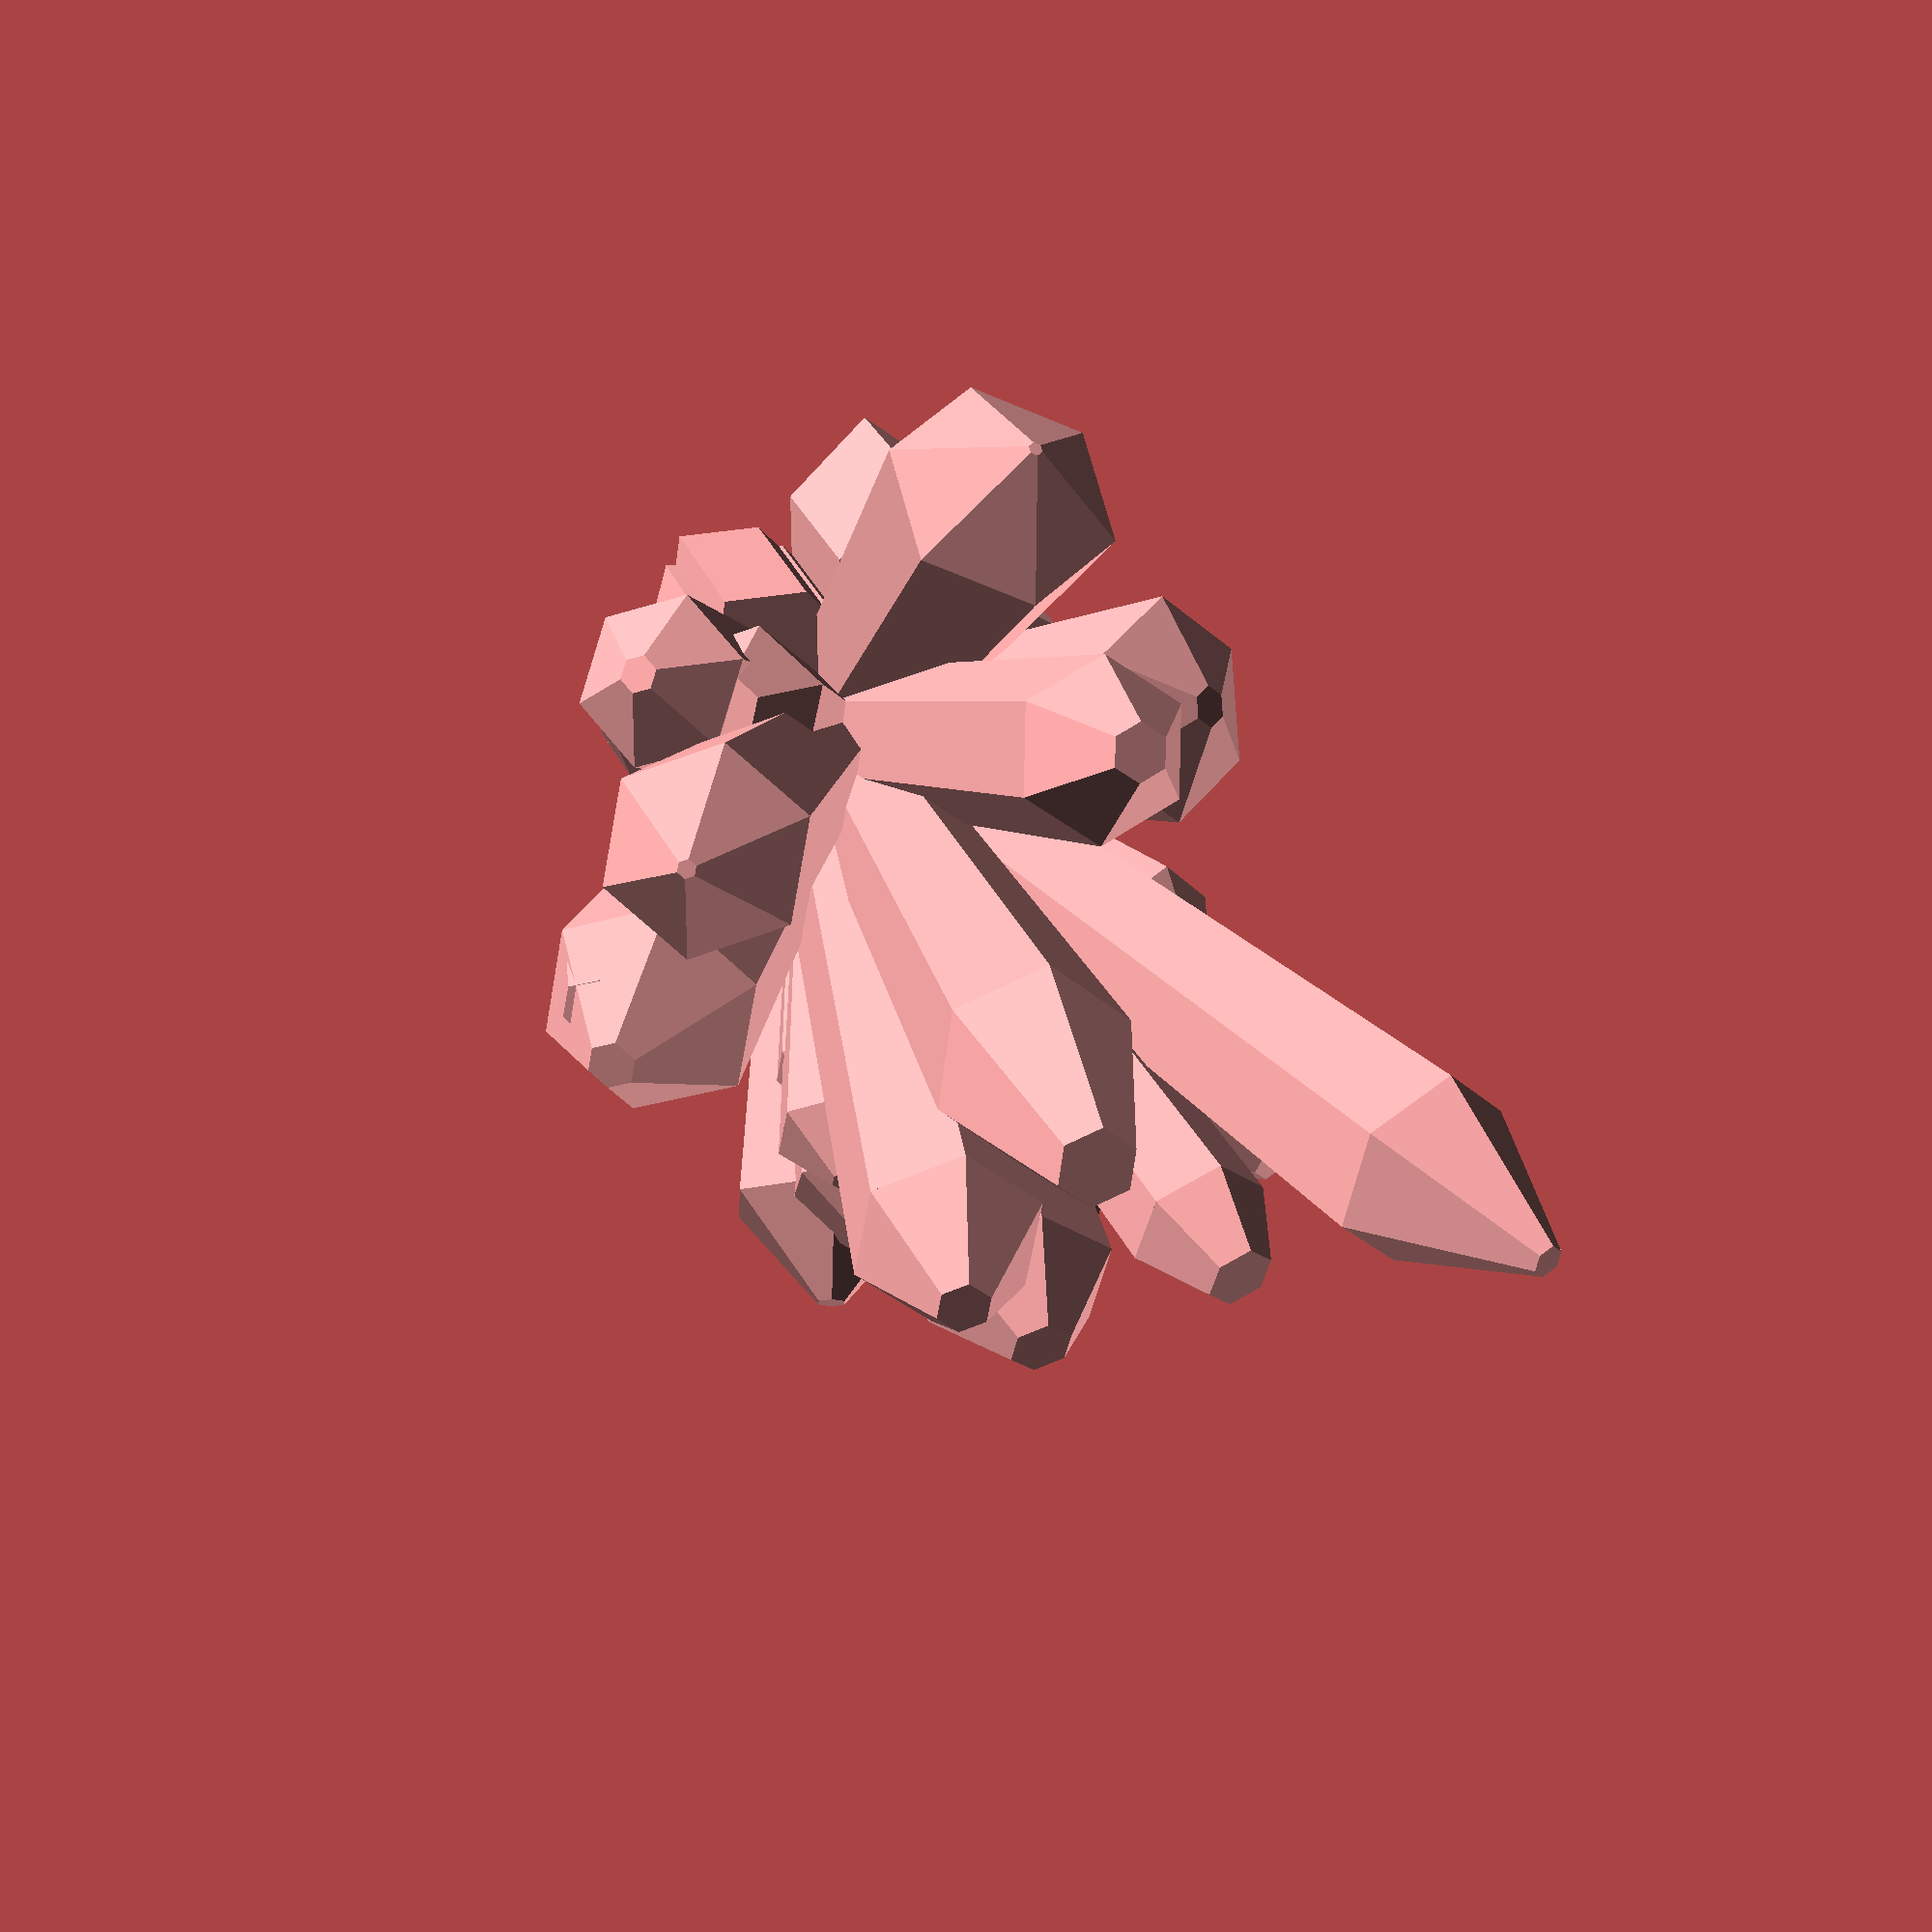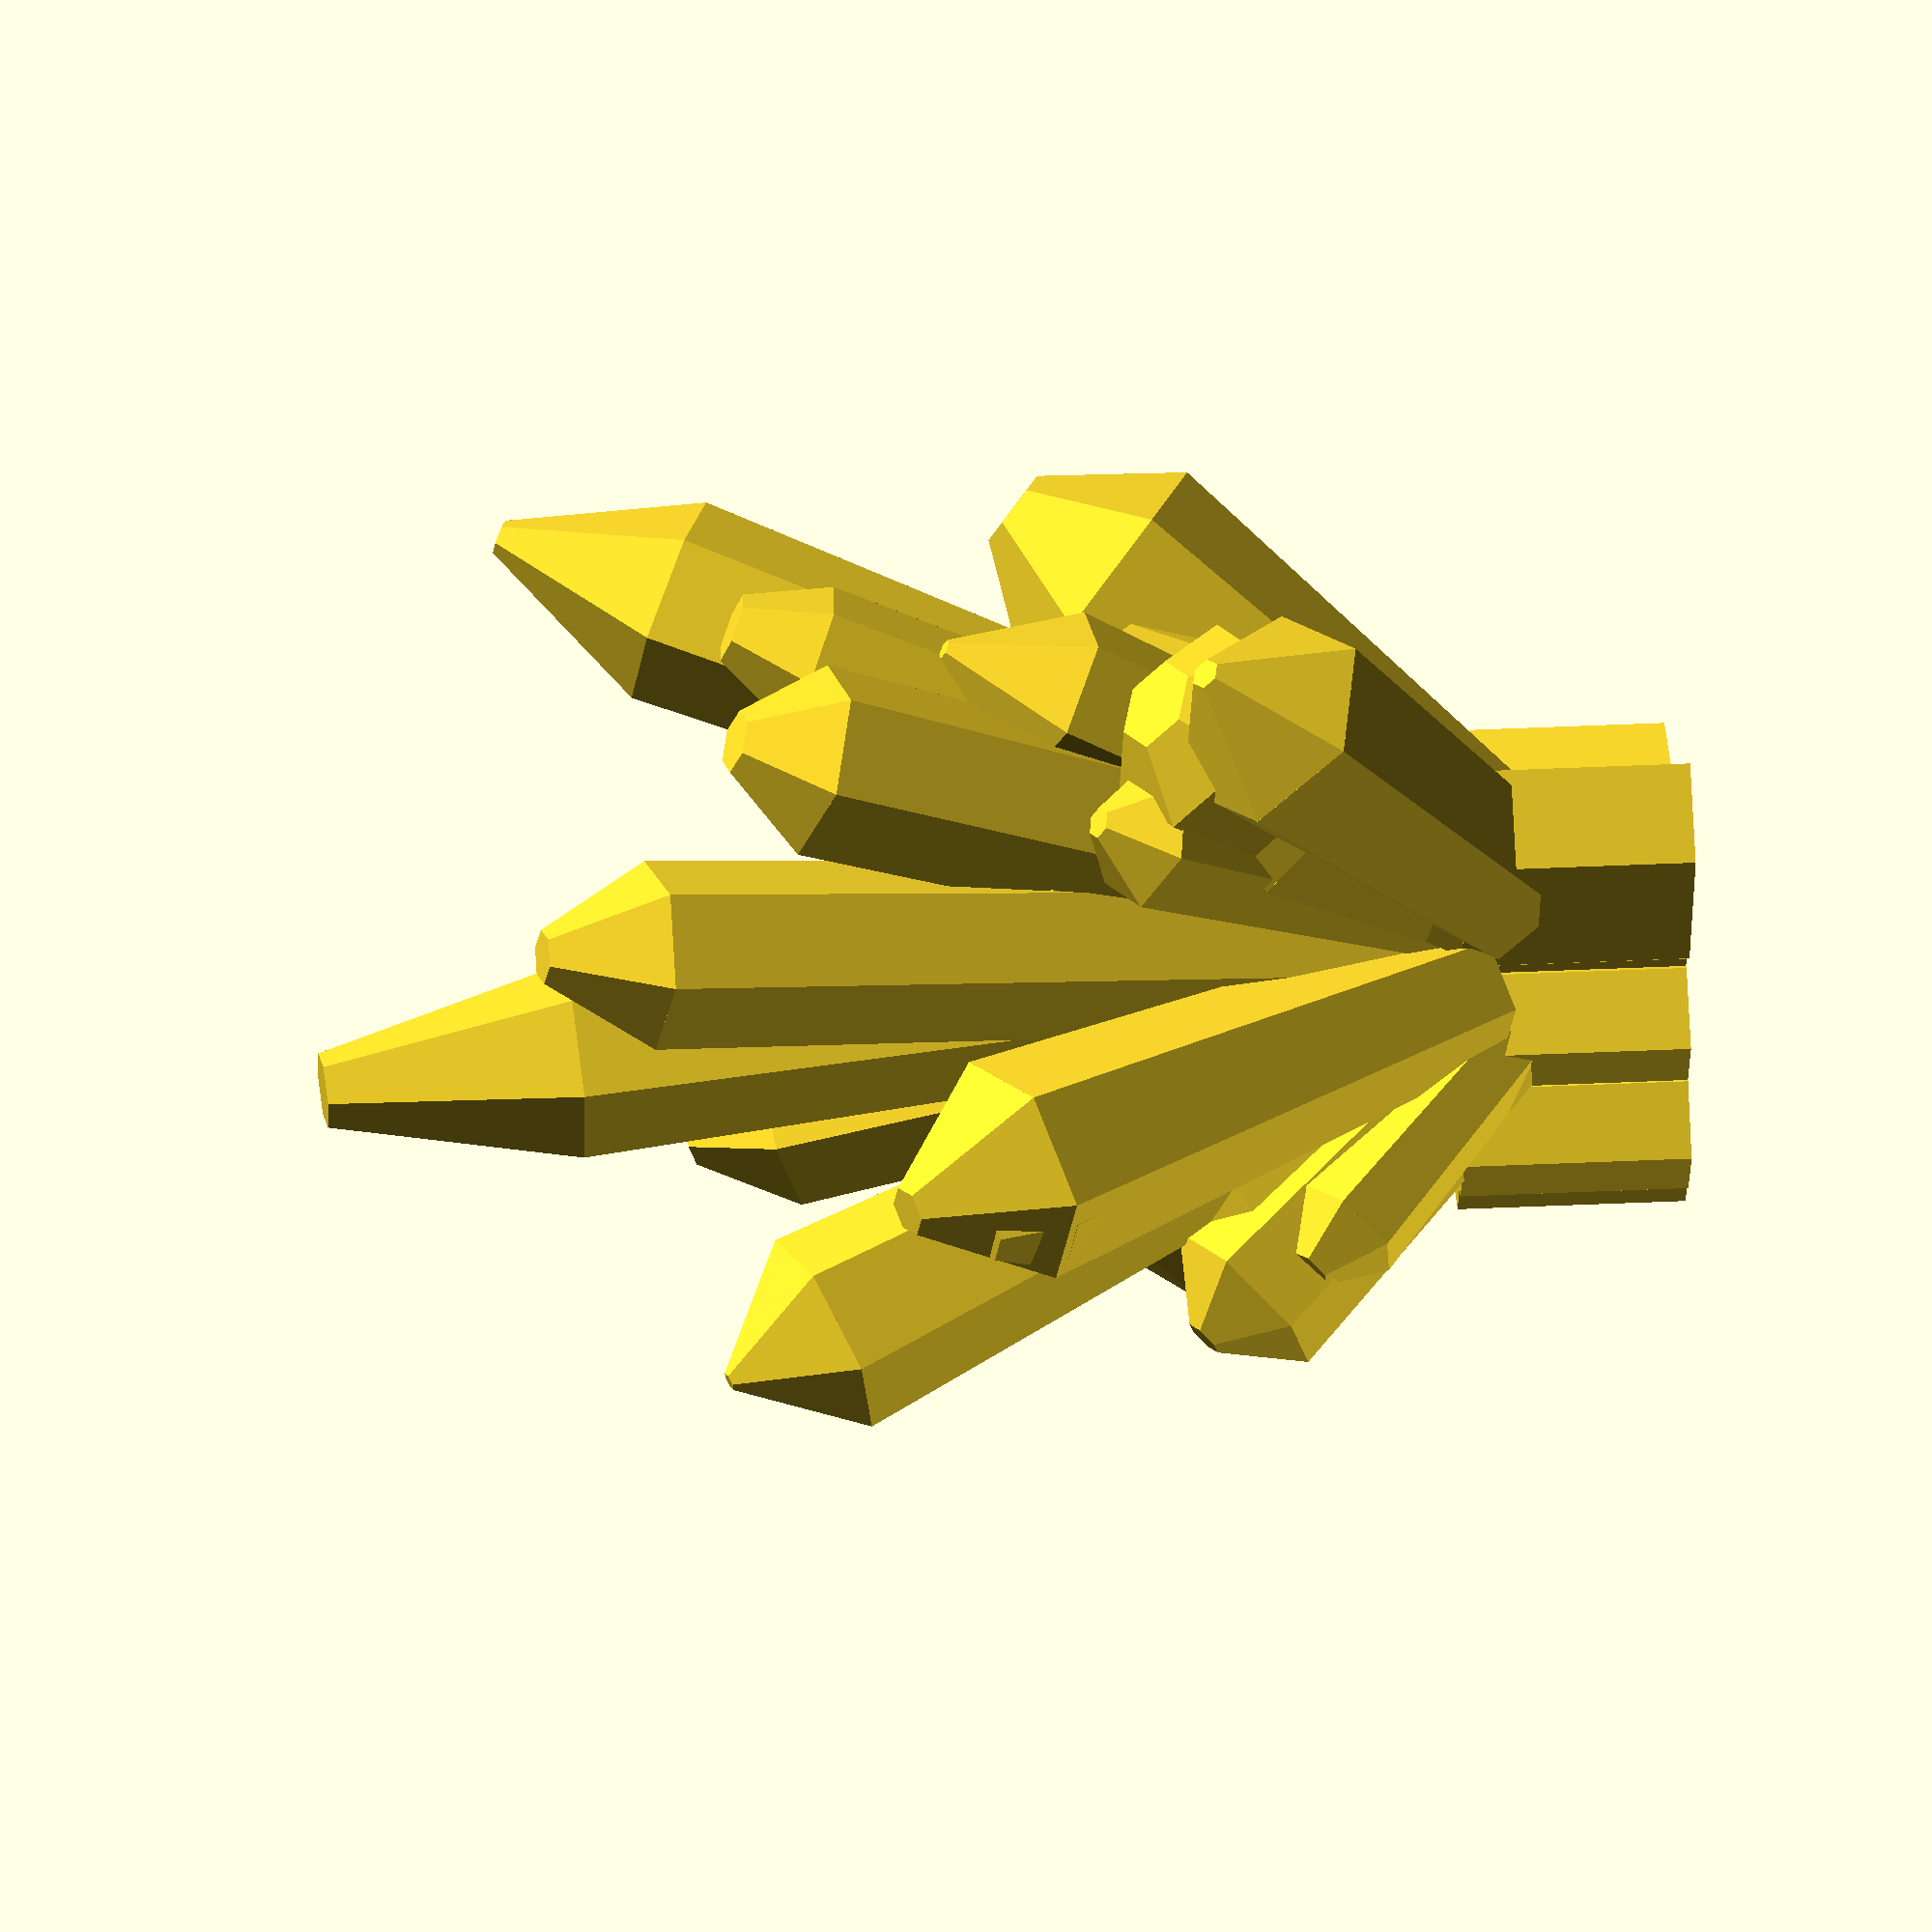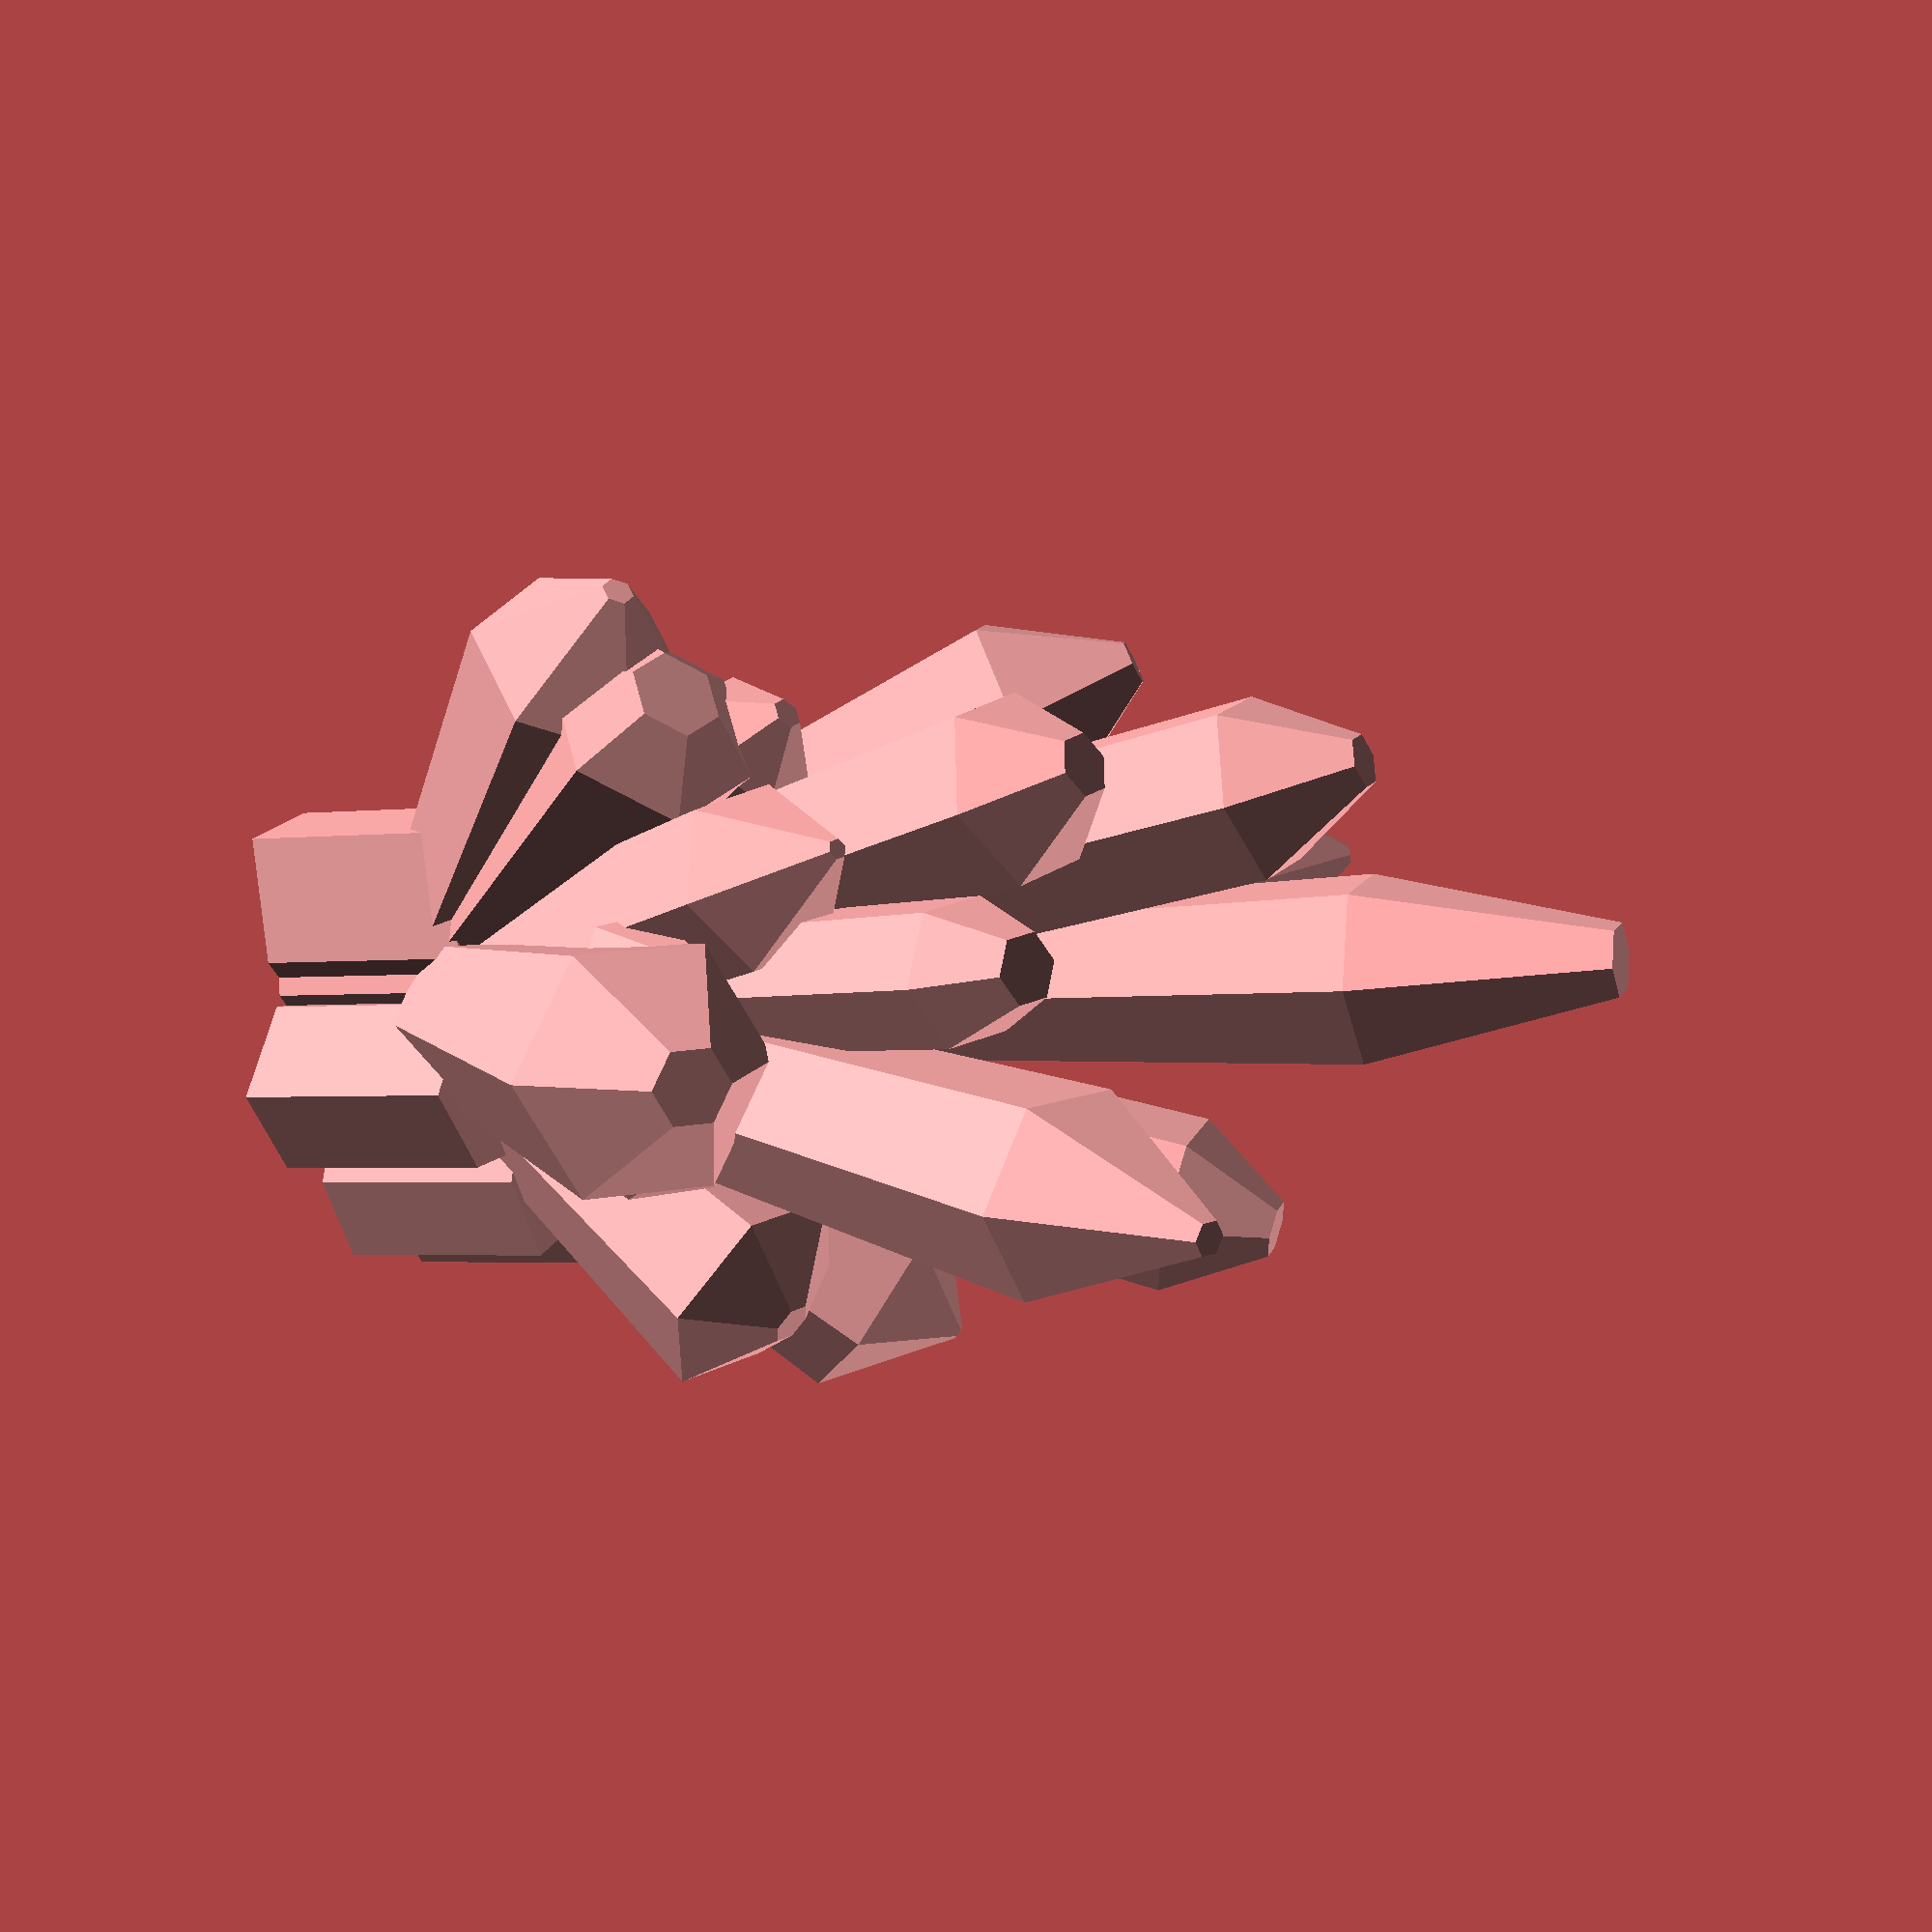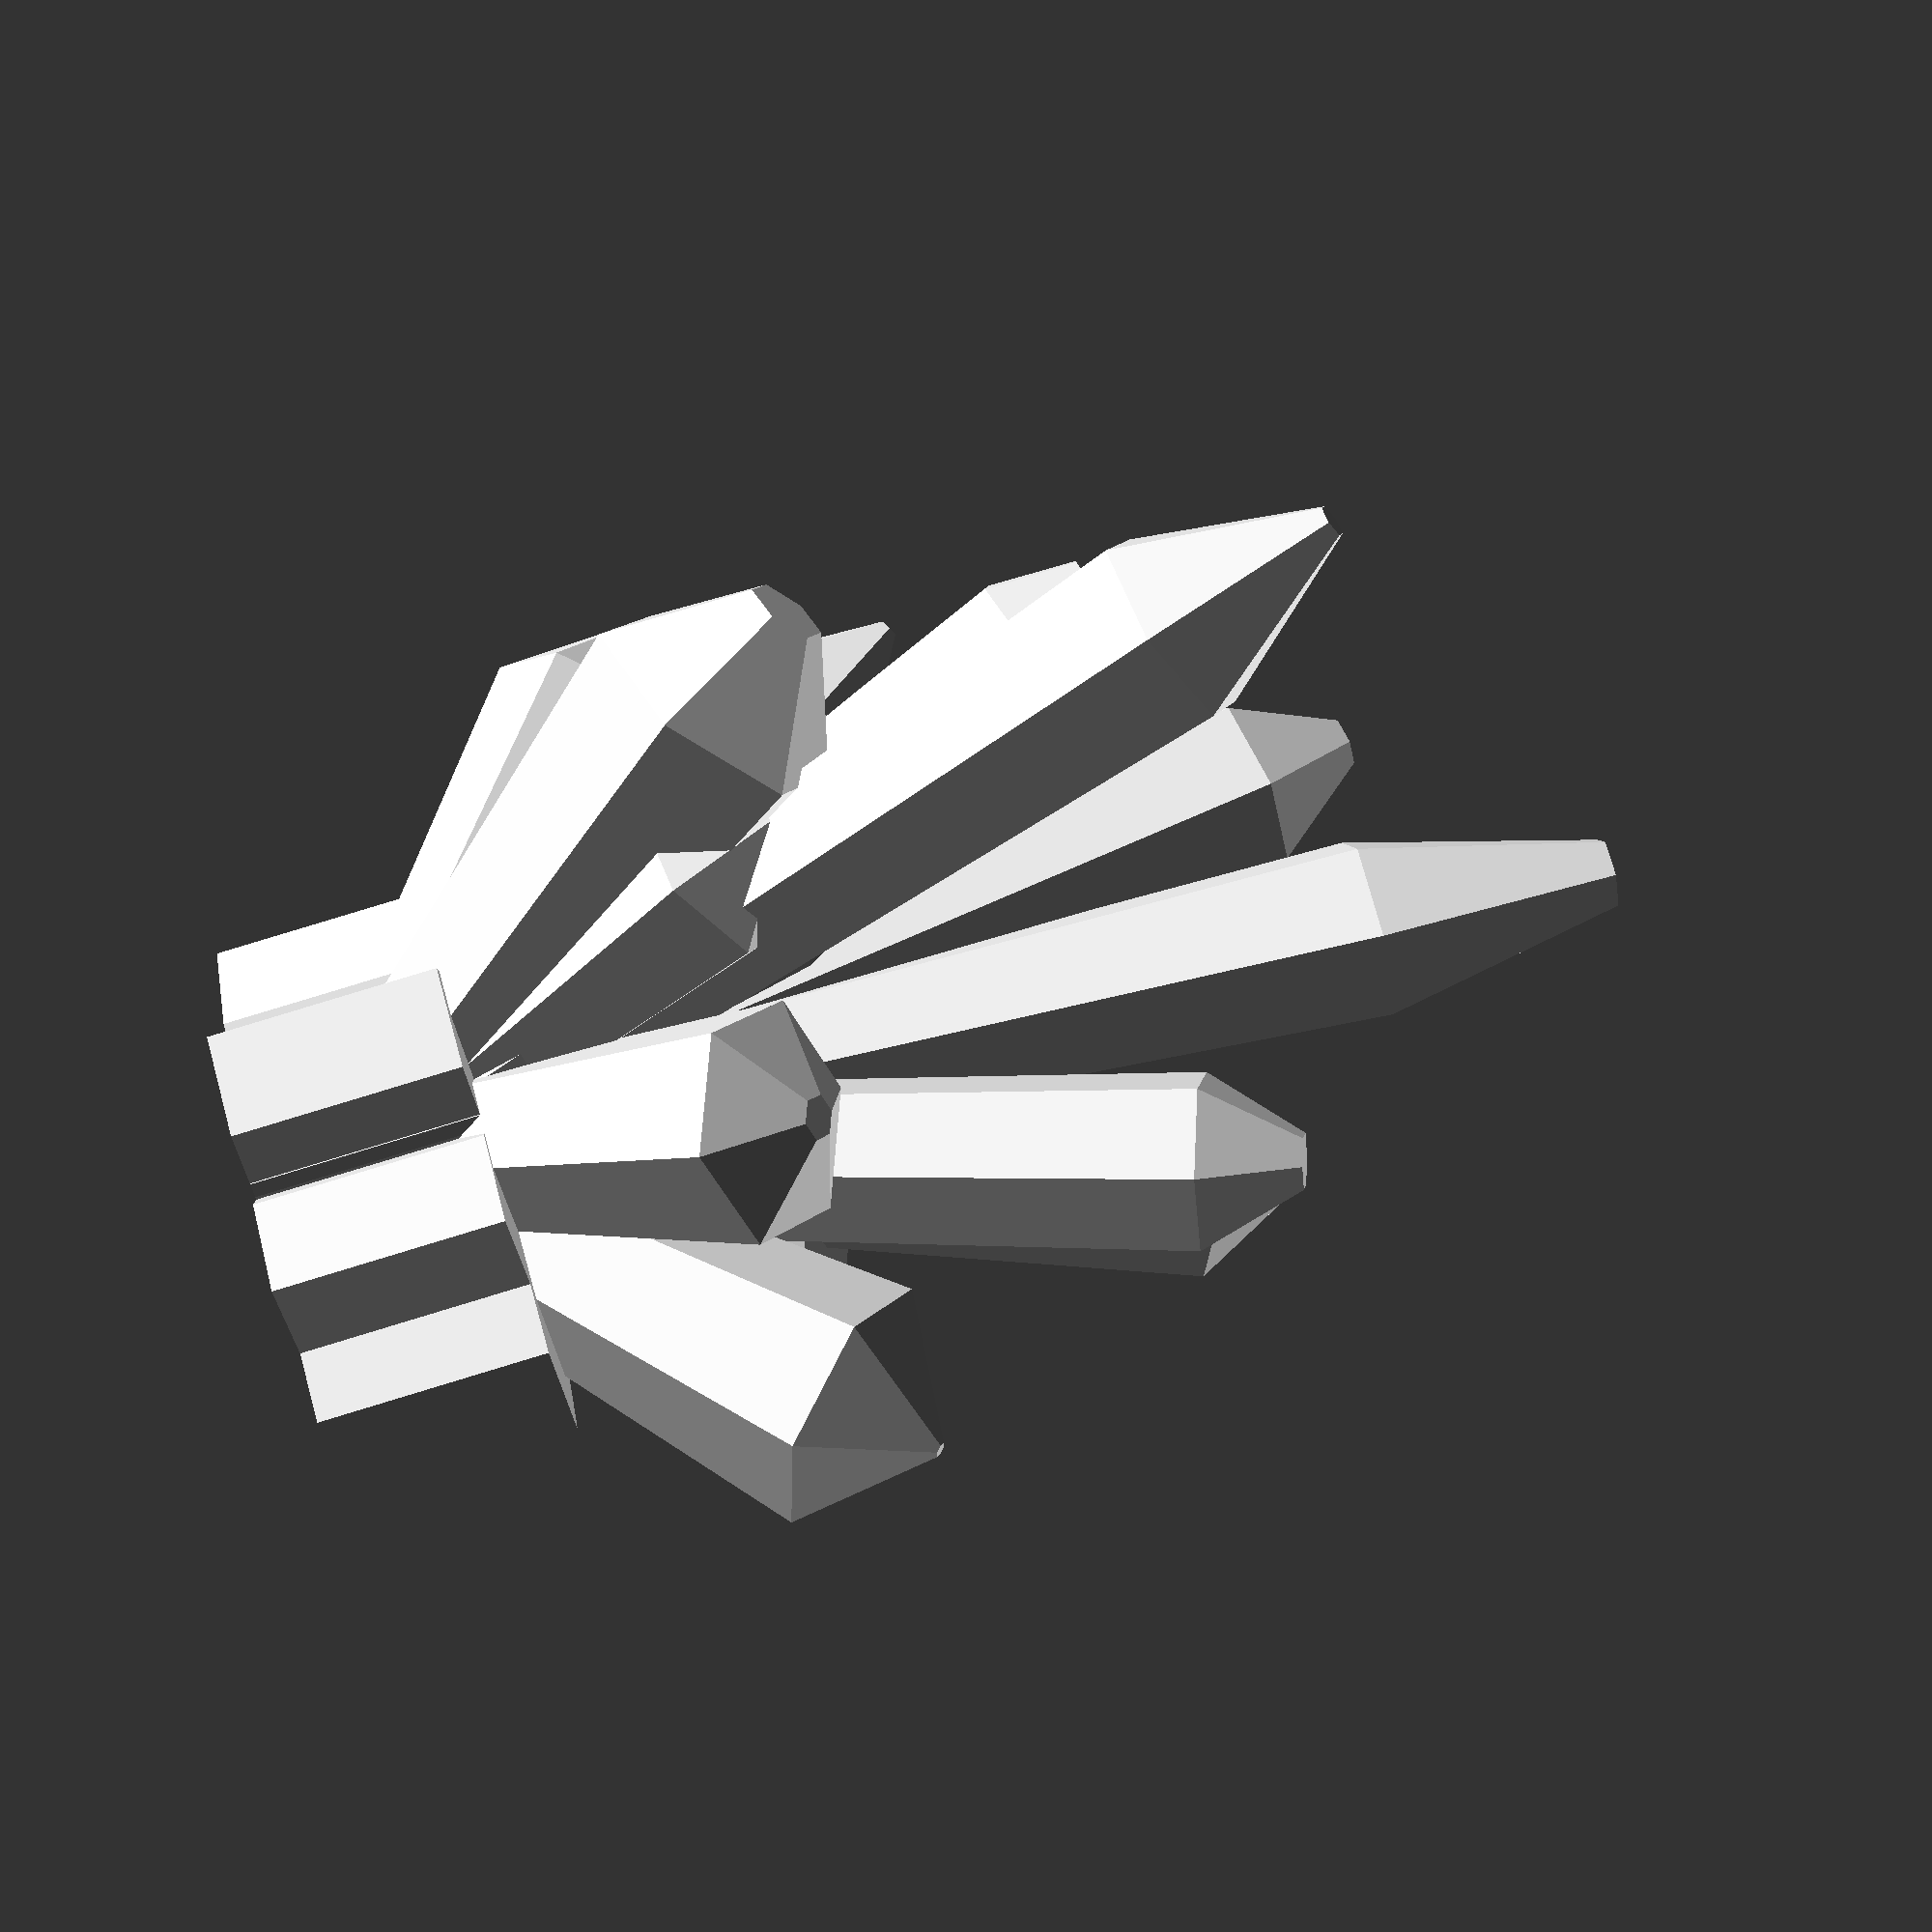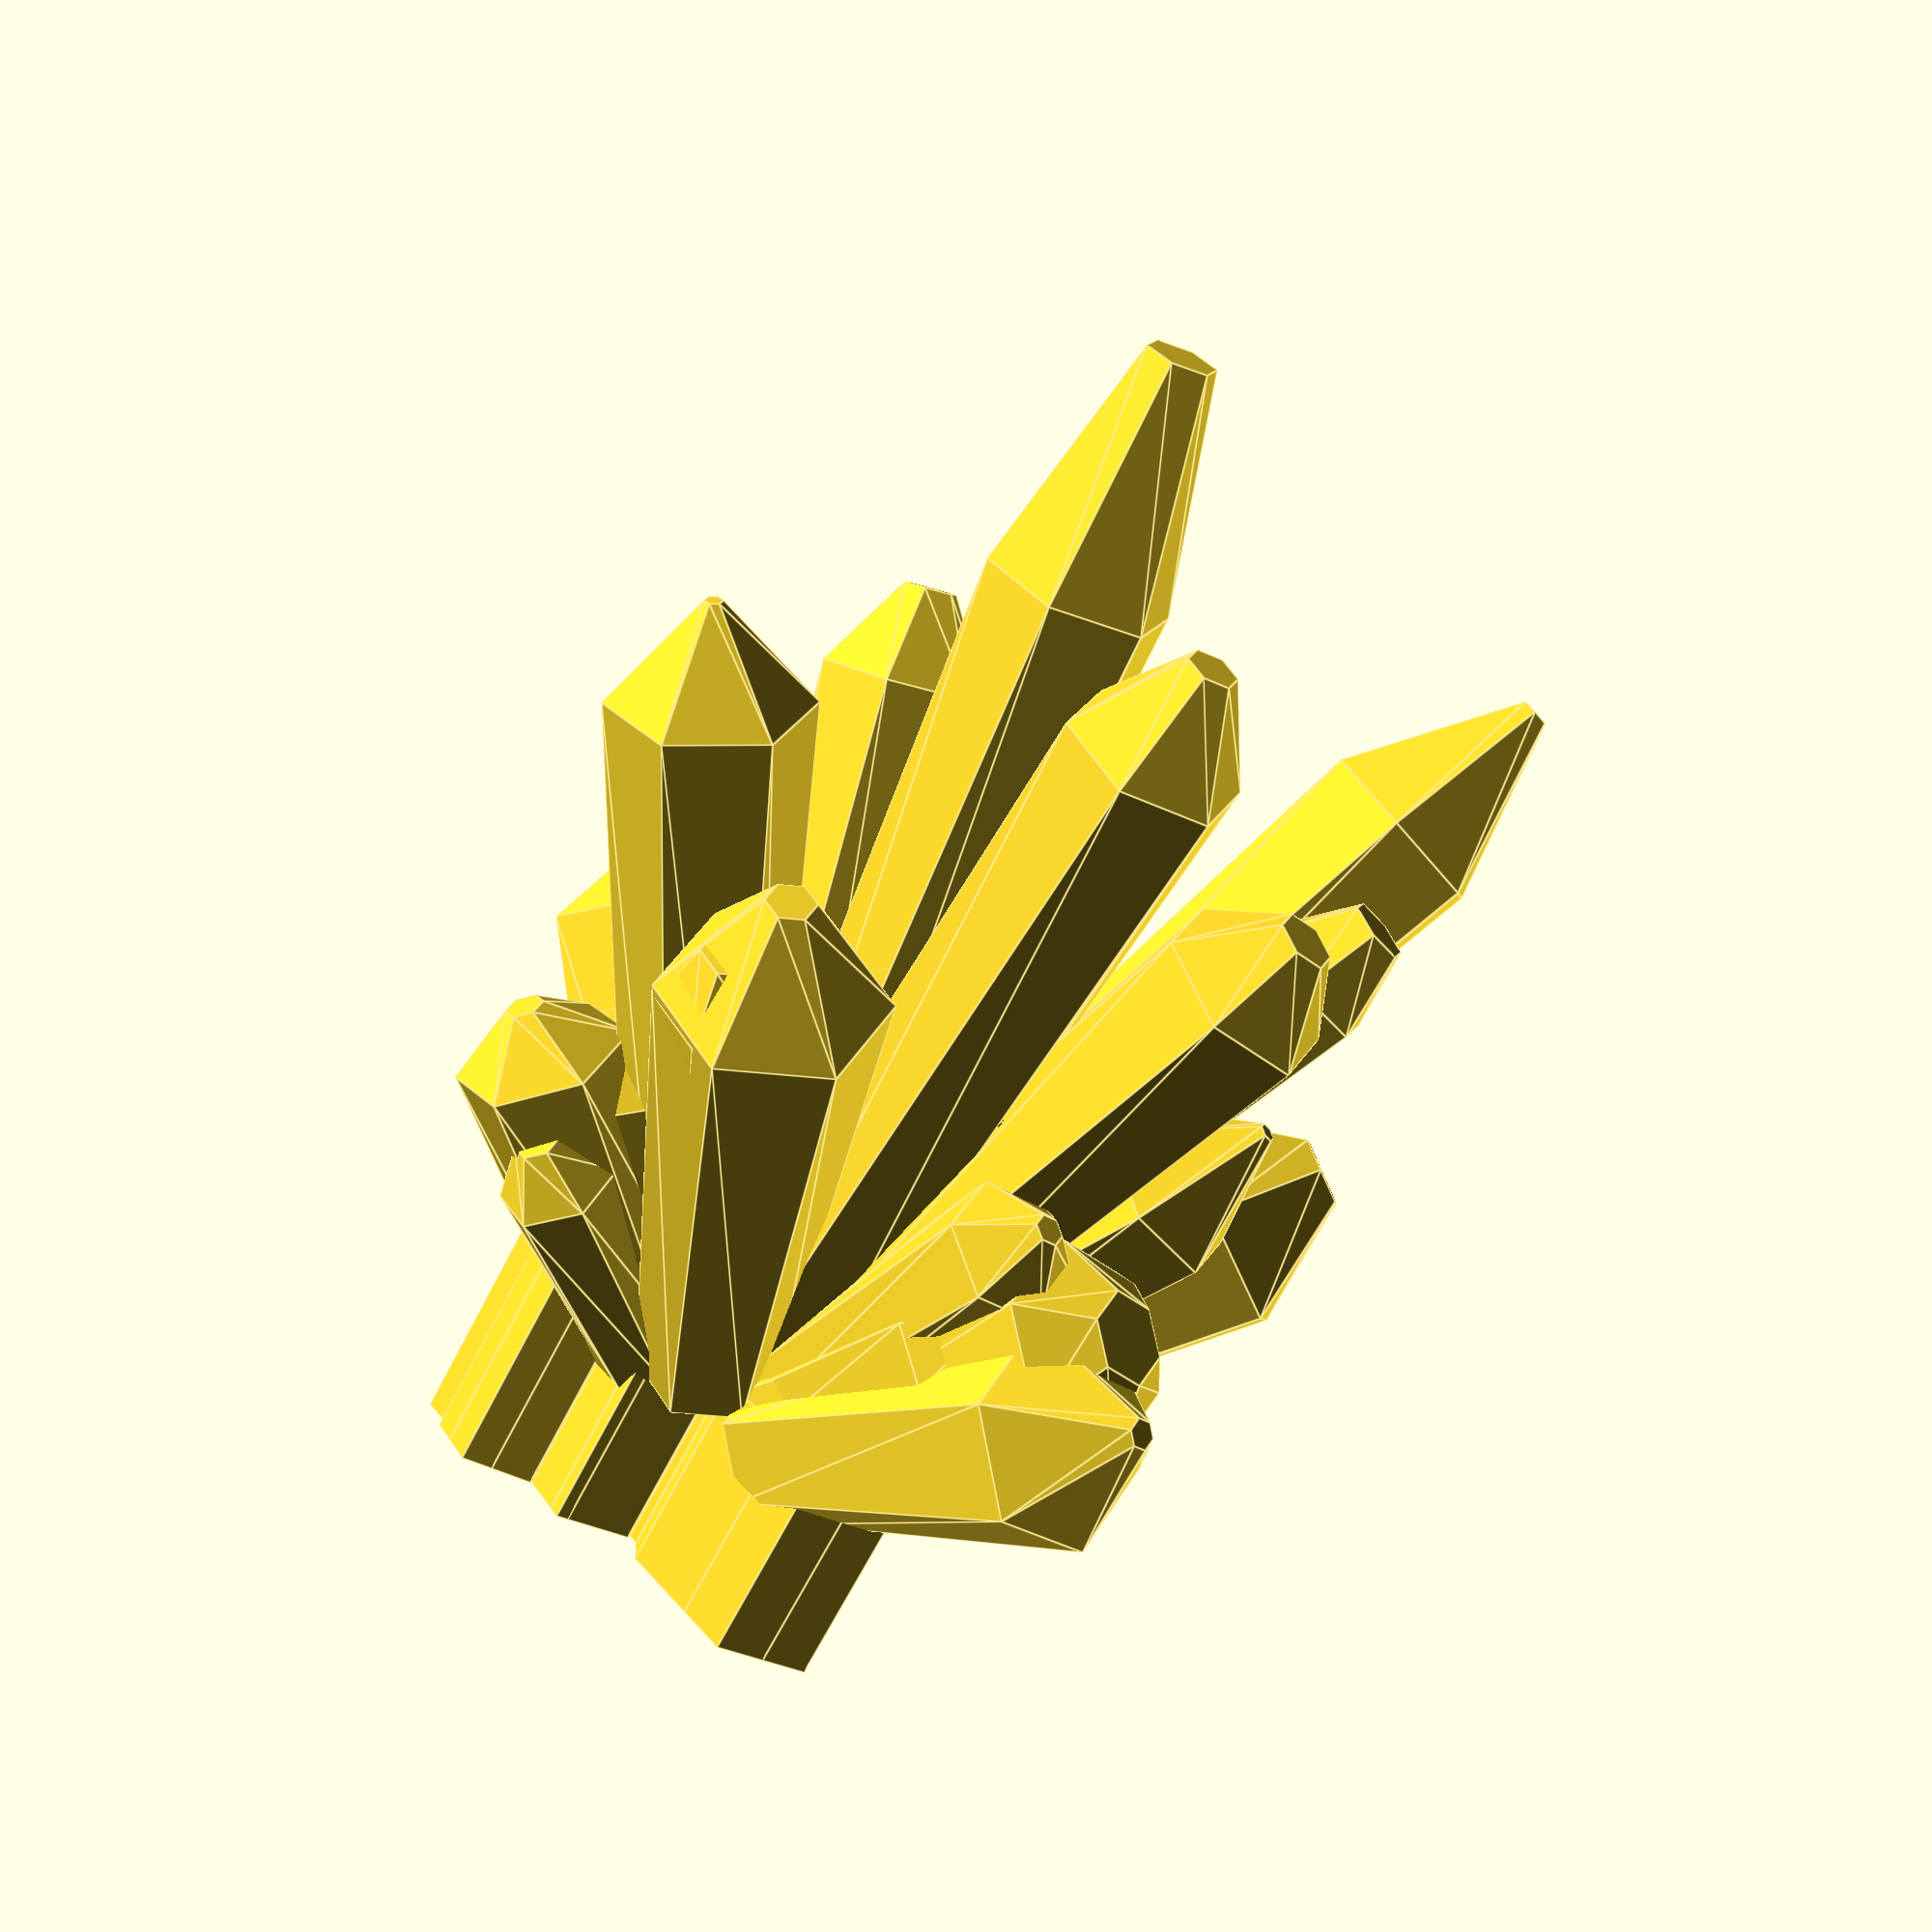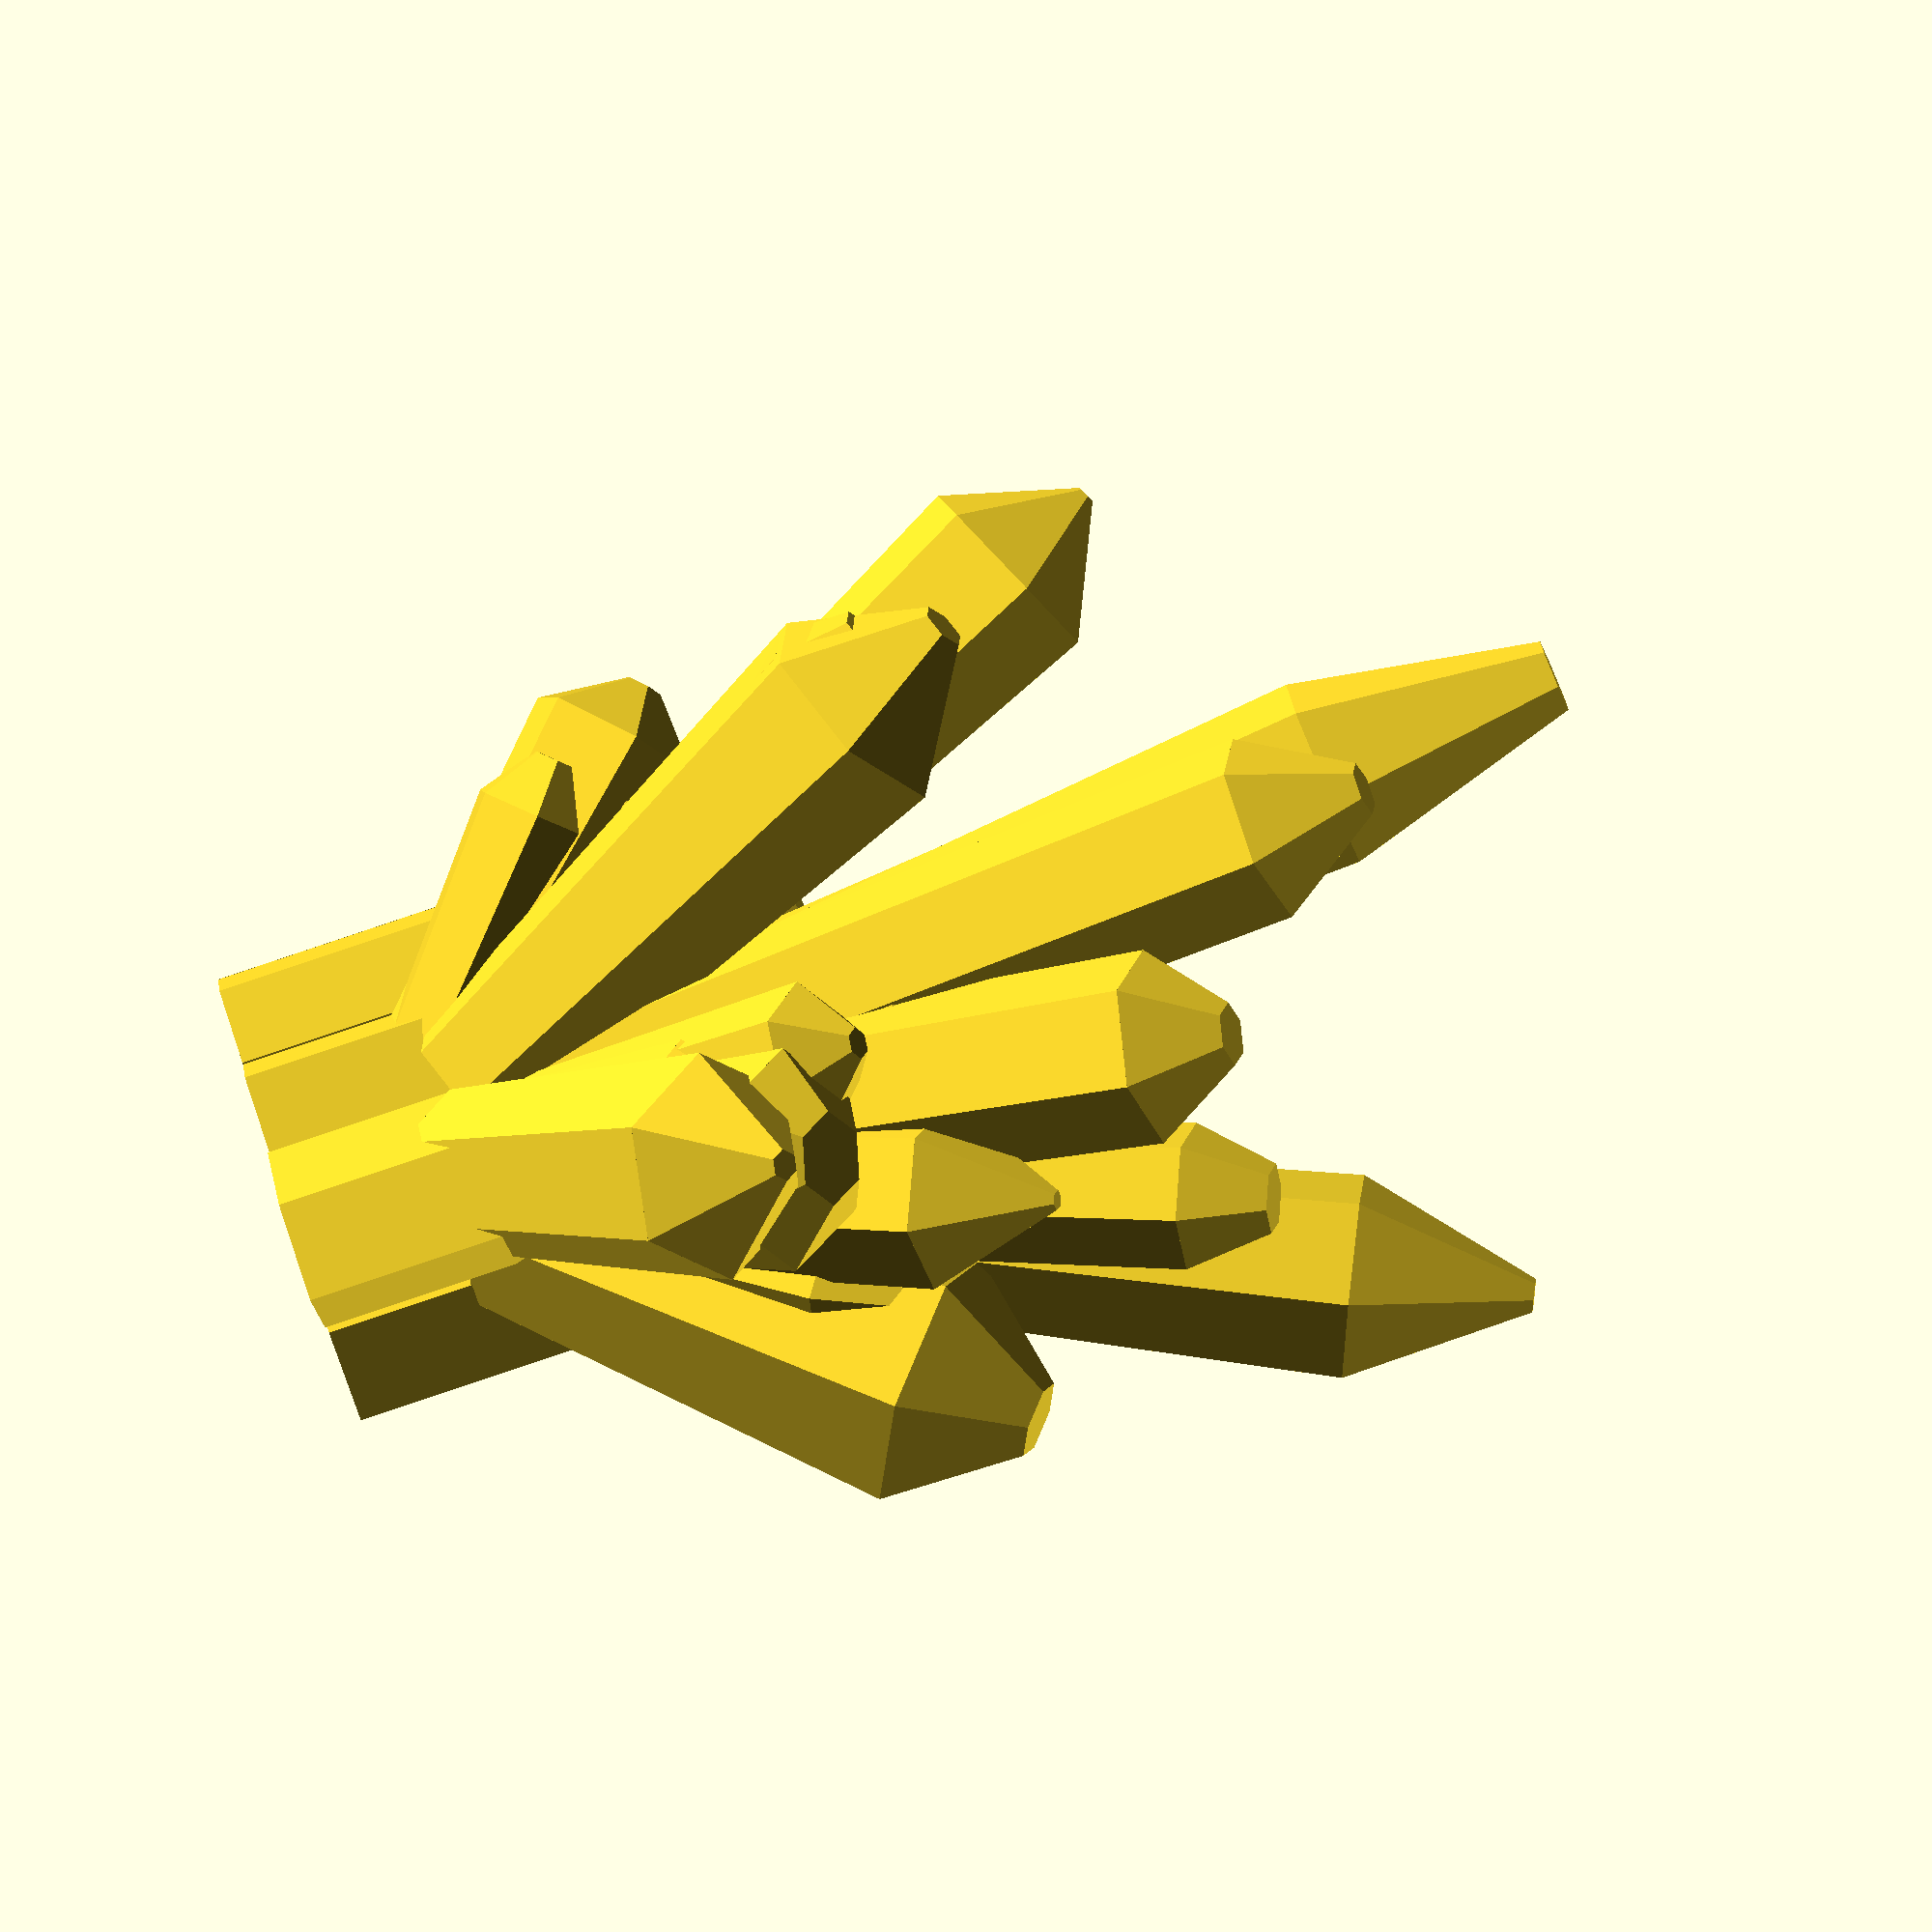
<openscad>

module crystal(
    scale_all = 1,
    angle_x = 40,
    angle_y = 40,
    count = 25,
    seed = 655
) {

    function generateSeedArray(_seed) = [for(i = [1 : count]) rands(0, 1000, 7, _seed * i)];

    seed_data = generateSeedArray(seed);

    scale(scale_all) {

        translate([1,1,-5/2])
        scale([1,1,5])
            projection(cut = true)
                translate([0,0, -3])
                    crystalrock($fn = $fn);

        translate([0,0, -3])
            crystalrock($fn = $fn);
    }


    module crystalrock(){
        union(){
            // semisphere(5, $fn=5);
            // support_cylinder(5, $fn=5);
            echo("crystalrock FN", $fn)
            for(i = [1 : count]){
                angle_x = 40;
                angle_y = 40;

                g1 = randomInt(-angle_x, angle_x, seed_data[i - 1][0]);
                g2 = randomInt(-angle_y, angle_y, seed_data[i - 1][1]);
            
                lados = 6; 
                radio1 = randomInt(1, 2, seed_data[i - 1][2]);
                radio2 = randomInt(1.1, 1.6, seed_data[i - 1][3]) * radio1;
                radio3 = randomInt(0, 0.5, seed_data[i - 1][4]) * radio2;

                height = radio1 * randomInt(1, 2, seed_data[i - 1][5]) * 5 * (0.5 + pow((abs(cos(g1) * cos(g2))), 4));
                pico = randomInt(0.1, 0.3, seed_data[i - 1][6]) * height;    
            
                rotate([g1, g2, 0])
                    translate([0, 0, 3])
                        crystal(lados, radio1, radio2, radio3, height, pico);
            }
        }
    }

    function randomInt(min_value, max_value, seed) = rands(min_value, max_value, 1, seed)[0];

    module crystal(lados, radio1, radio2, radio3, height, pico){
        cylinder(r1 = radio1, r2 = radio2, h = height,$fn = lados);
        translate([0, 0, height])
            cylinder(r1 = radio2, r2 = radio3, h = pico, $fn = lados);
    }

    module semisphere(r) {
        echo("semisphere FN", $fn)
        difference(){
            sphere(r); 
            translate([0, 0, -r])
                cube([2 * r, 2 * r, 2 * r], center = true);
        }
    }

    module support_cylinder(r) {
        cylinder(h = 2, r = r);
    }

}


crystal(
    $fn = 150
);

</openscad>
<views>
elev=156.7 azim=158.6 roll=195.2 proj=p view=solid
elev=158.5 azim=0.0 roll=95.7 proj=o view=solid
elev=2.7 azim=104.5 roll=295.2 proj=p view=wireframe
elev=93.8 azim=80.2 roll=286.8 proj=p view=solid
elev=247.5 azim=109.2 roll=207.2 proj=p view=edges
elev=262.1 azim=139.3 roll=251.4 proj=o view=wireframe
</views>
